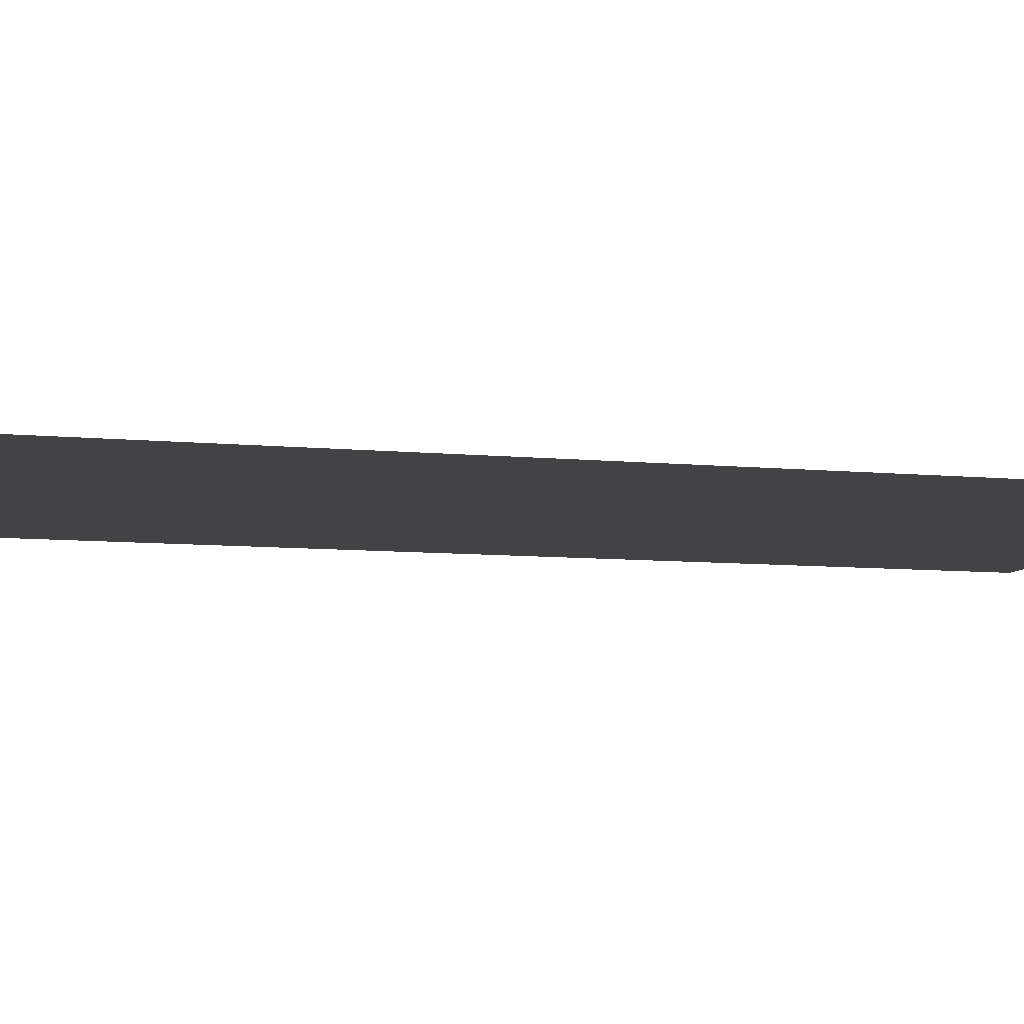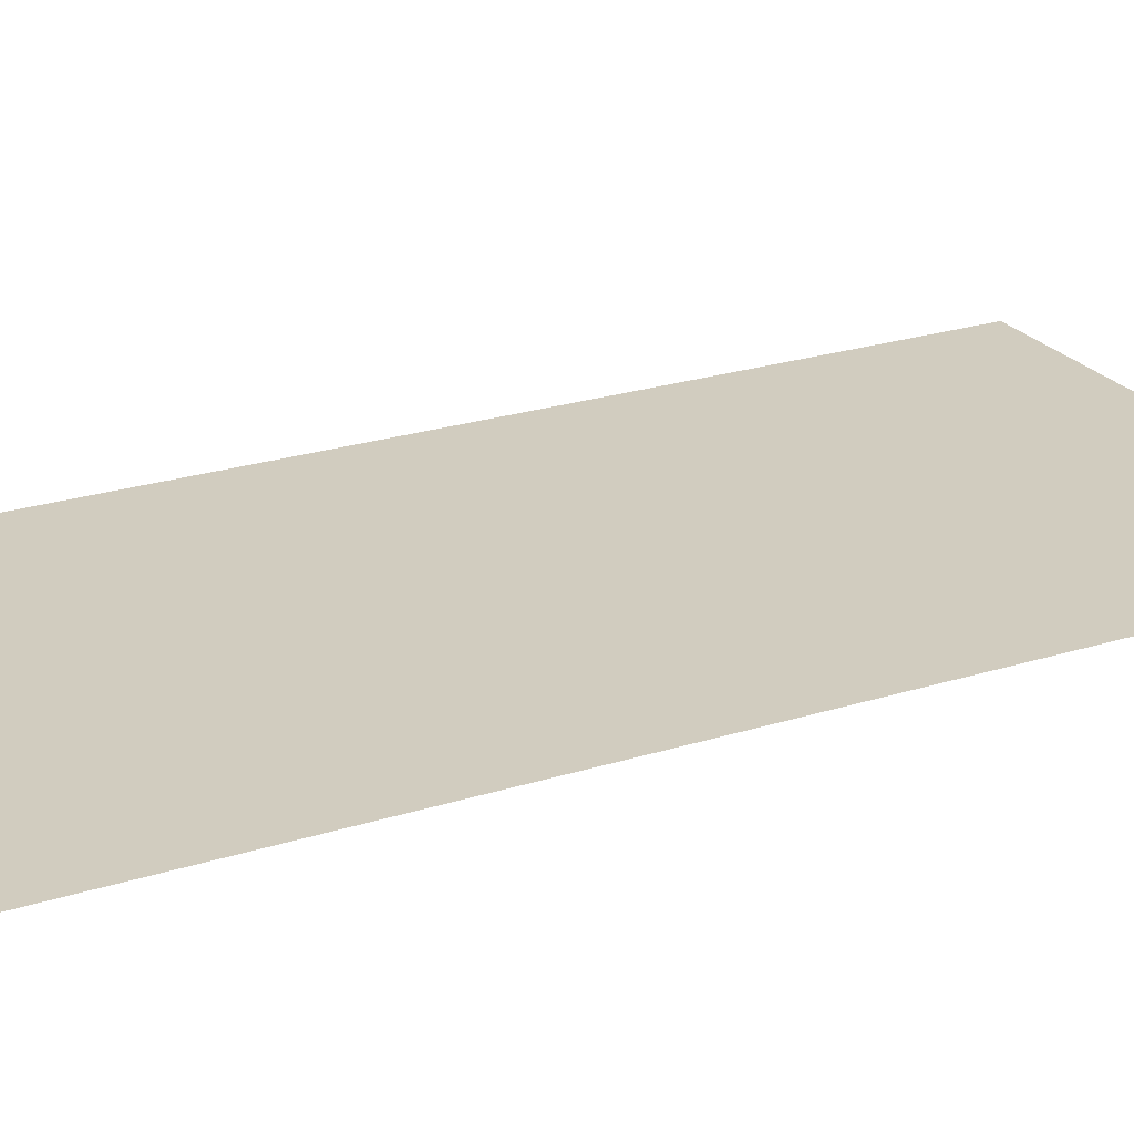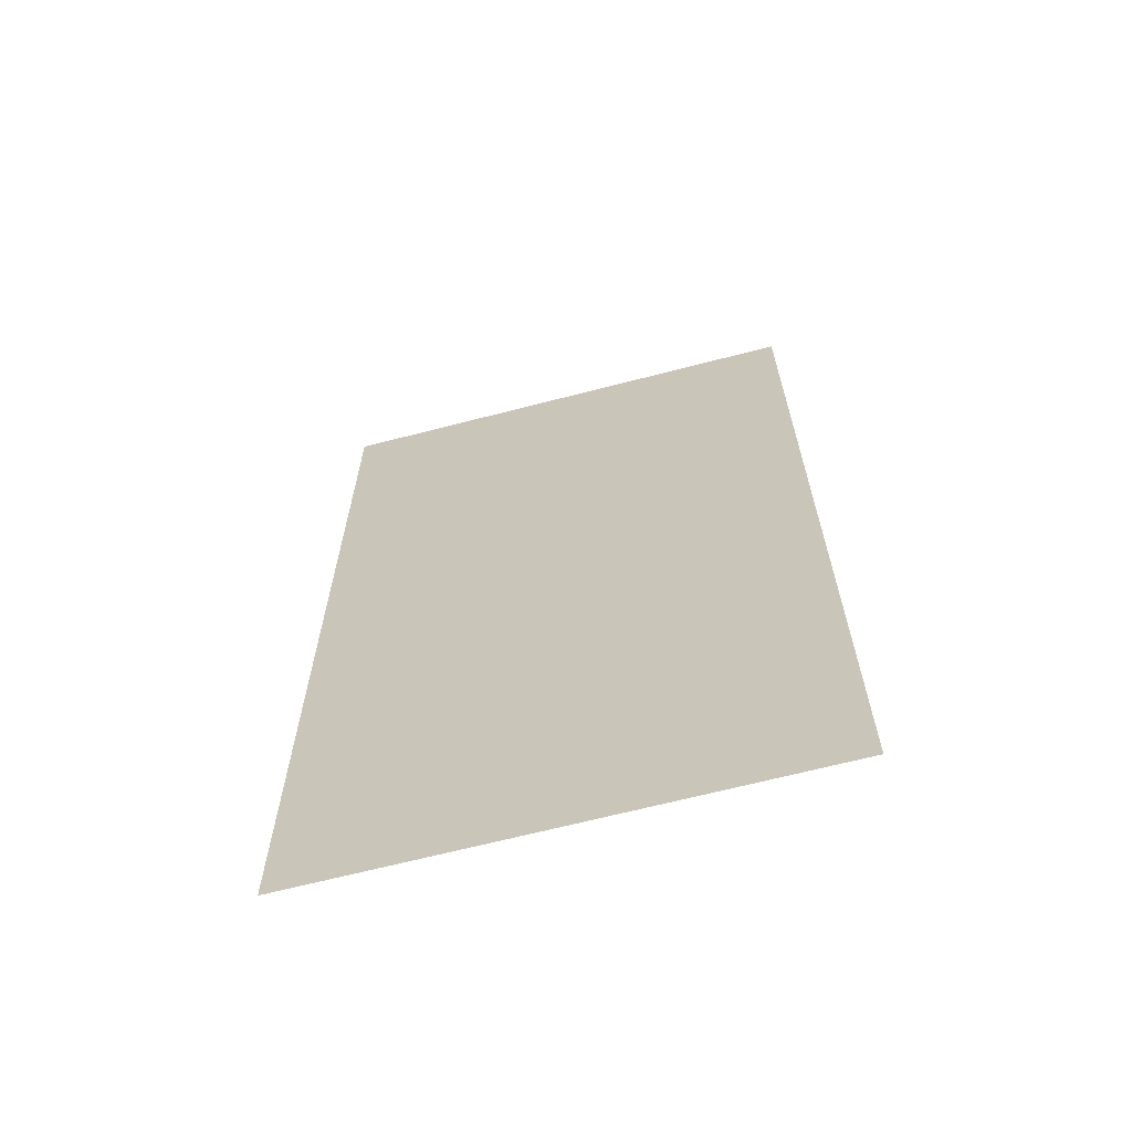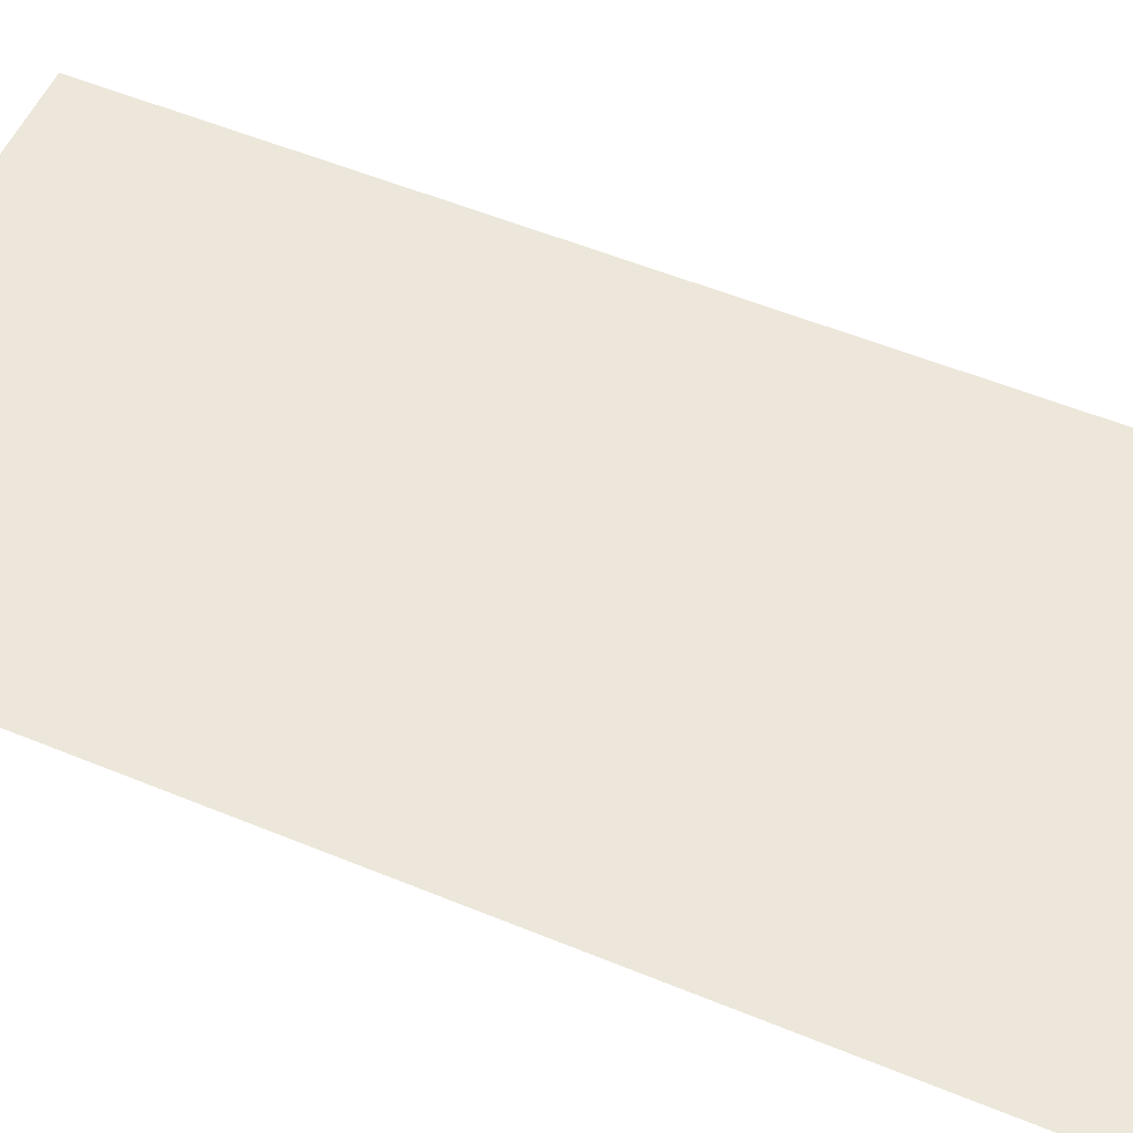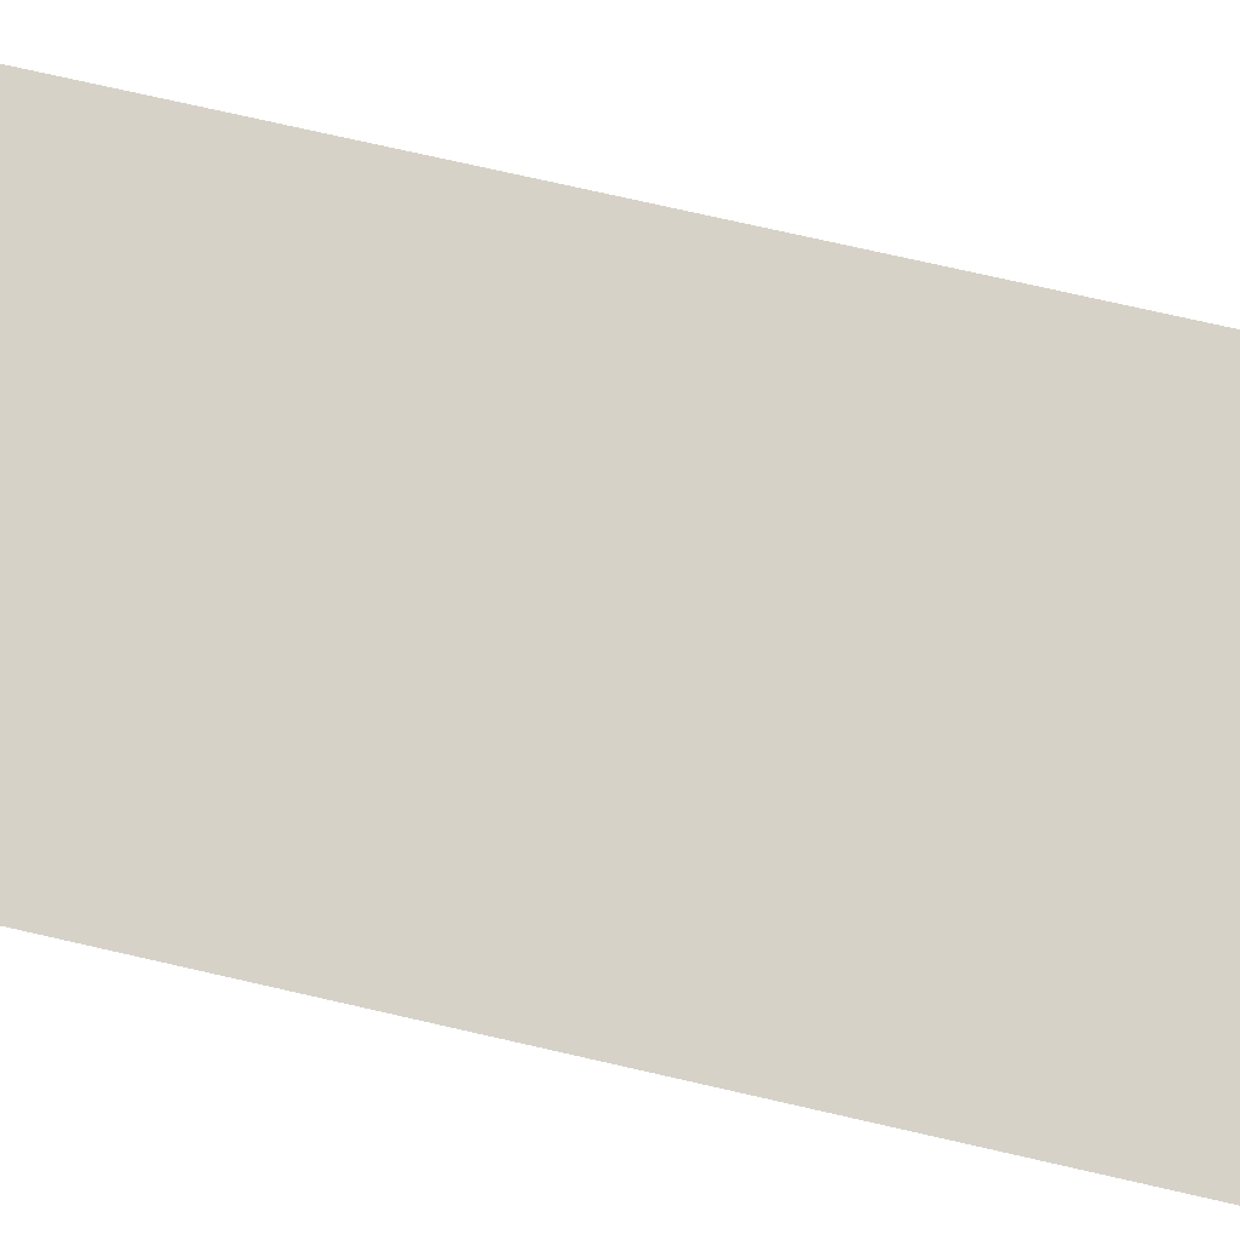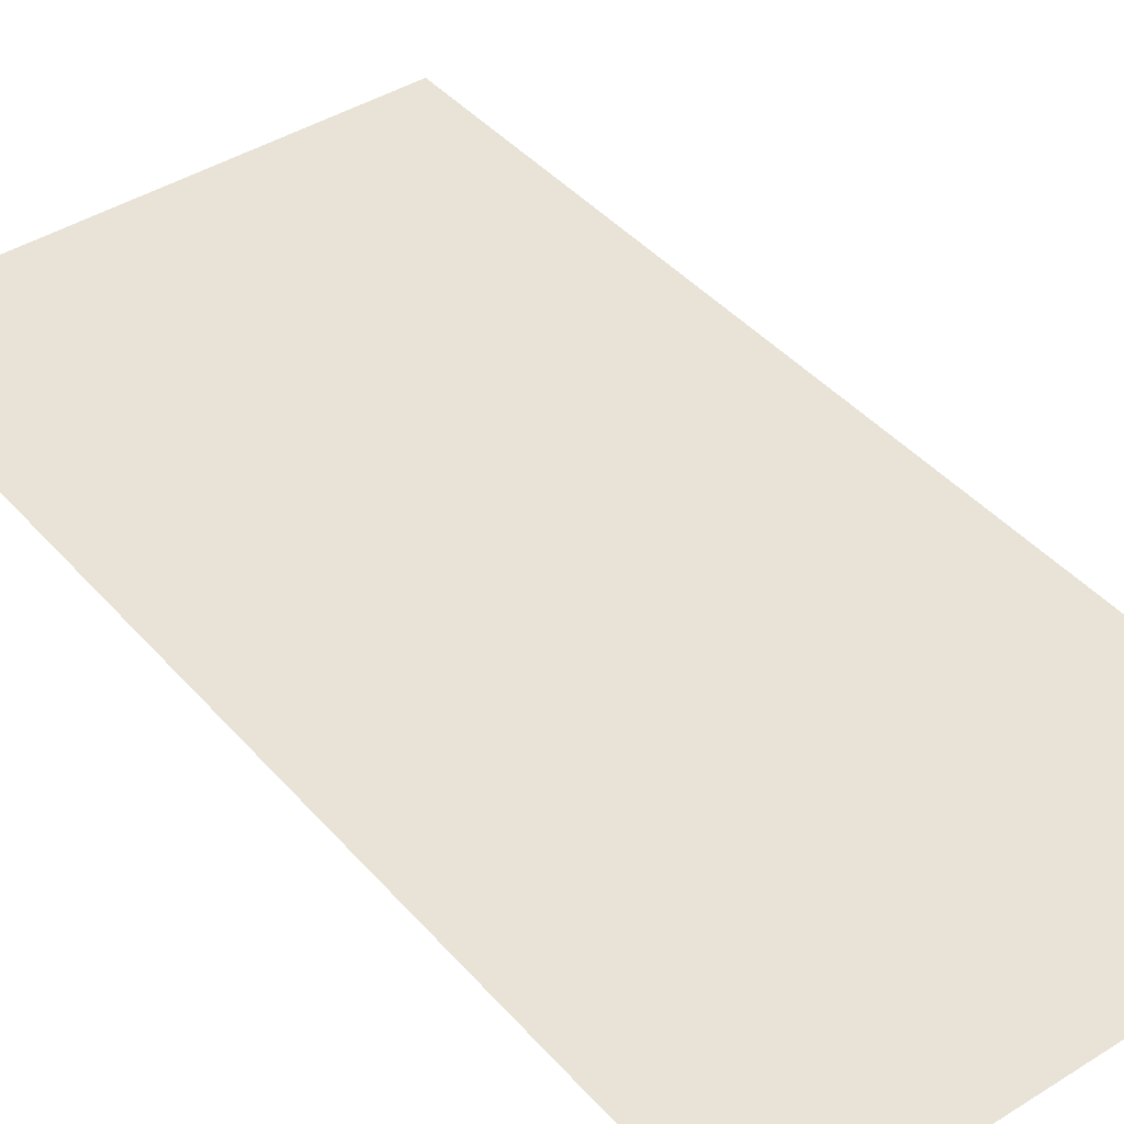
<metadata>
{"format":"obj","ext":"obj","renderer":"f3d","projection":"perspective","resolution":1024,"background":"white","views":[{"elev":-7.5,"azim":73.4,"up":"+Z"},{"elev":24.0,"azim":-117.8,"up":"+Z"},{"elev":-66.3,"azim":14.6,"up":"+Y"},{"elev":54.0,"azim":113.7,"up":"+Z"},{"elev":77.5,"azim":-77.3,"up":"+Z"},{"elev":41.8,"azim":142.8,"up":"+Z"}]}
</metadata>
<code>
v -1.6 -1.6 0
v -1.92 -1.6 0
v -1.92 -1.28 0
v -1.6 -1.28 0
v -1.6 -1.92 0
v -1.92 -1.92 0
v -1.92 -1.6 0
v -1.6 -1.6 0
g HomeOutside_mesh_0013
f 1 2 3 4
f 5 6 7 8

</code>
